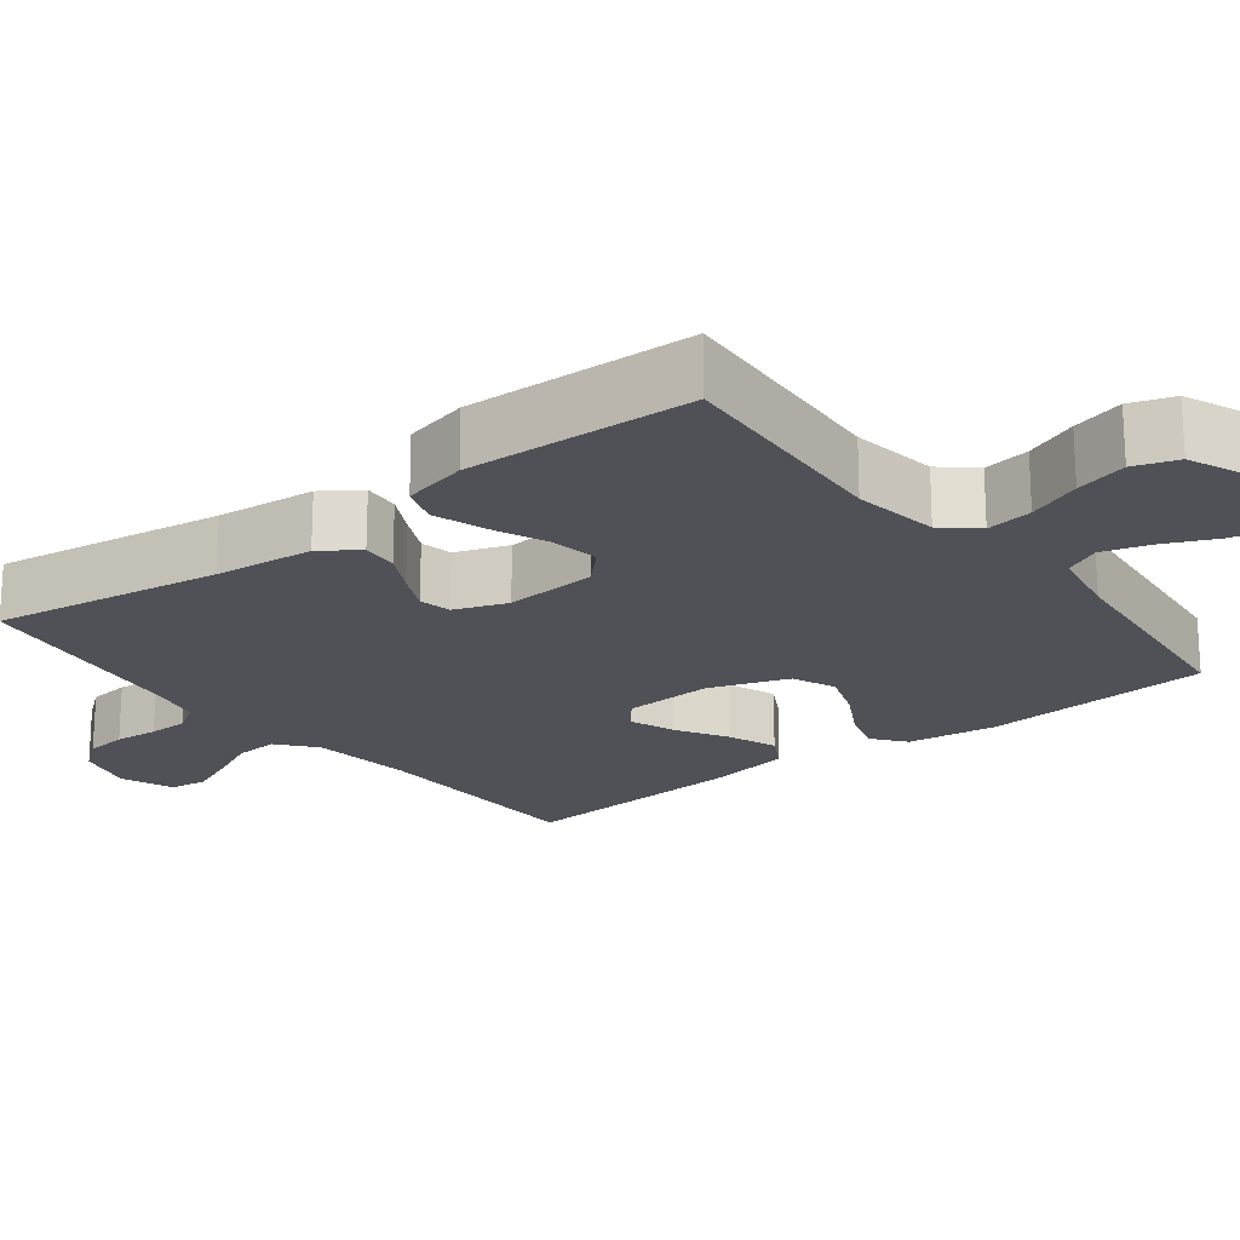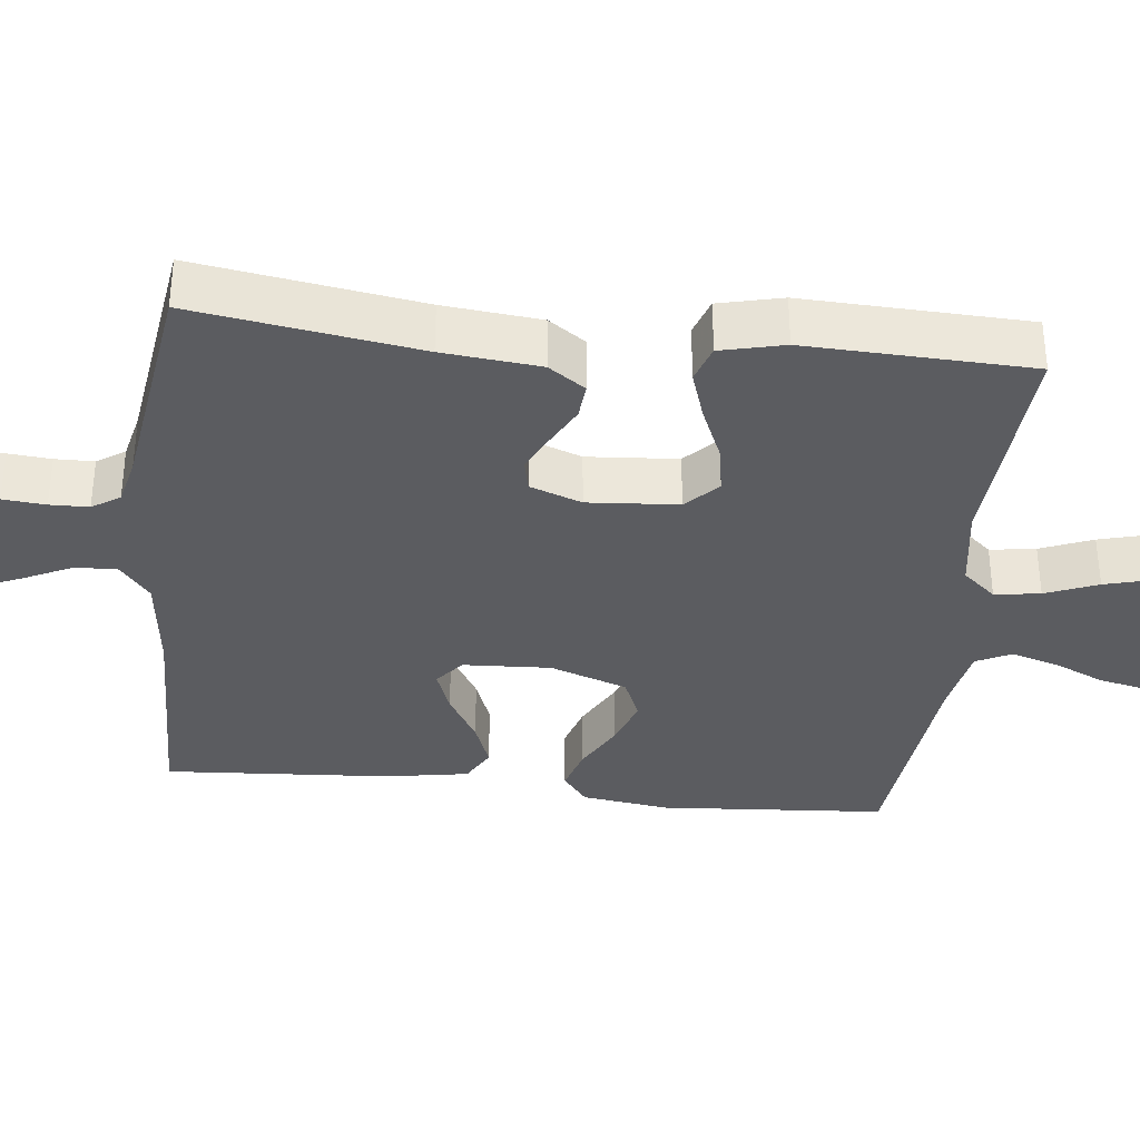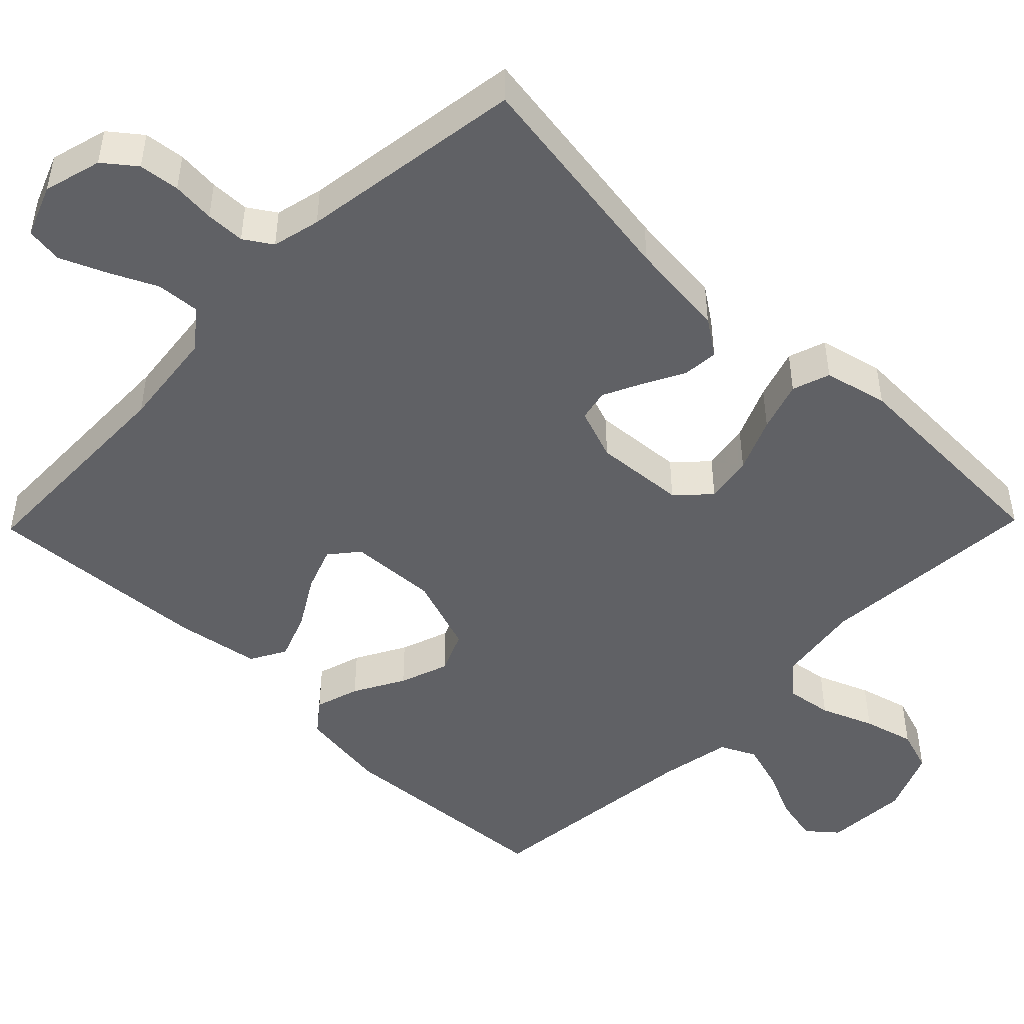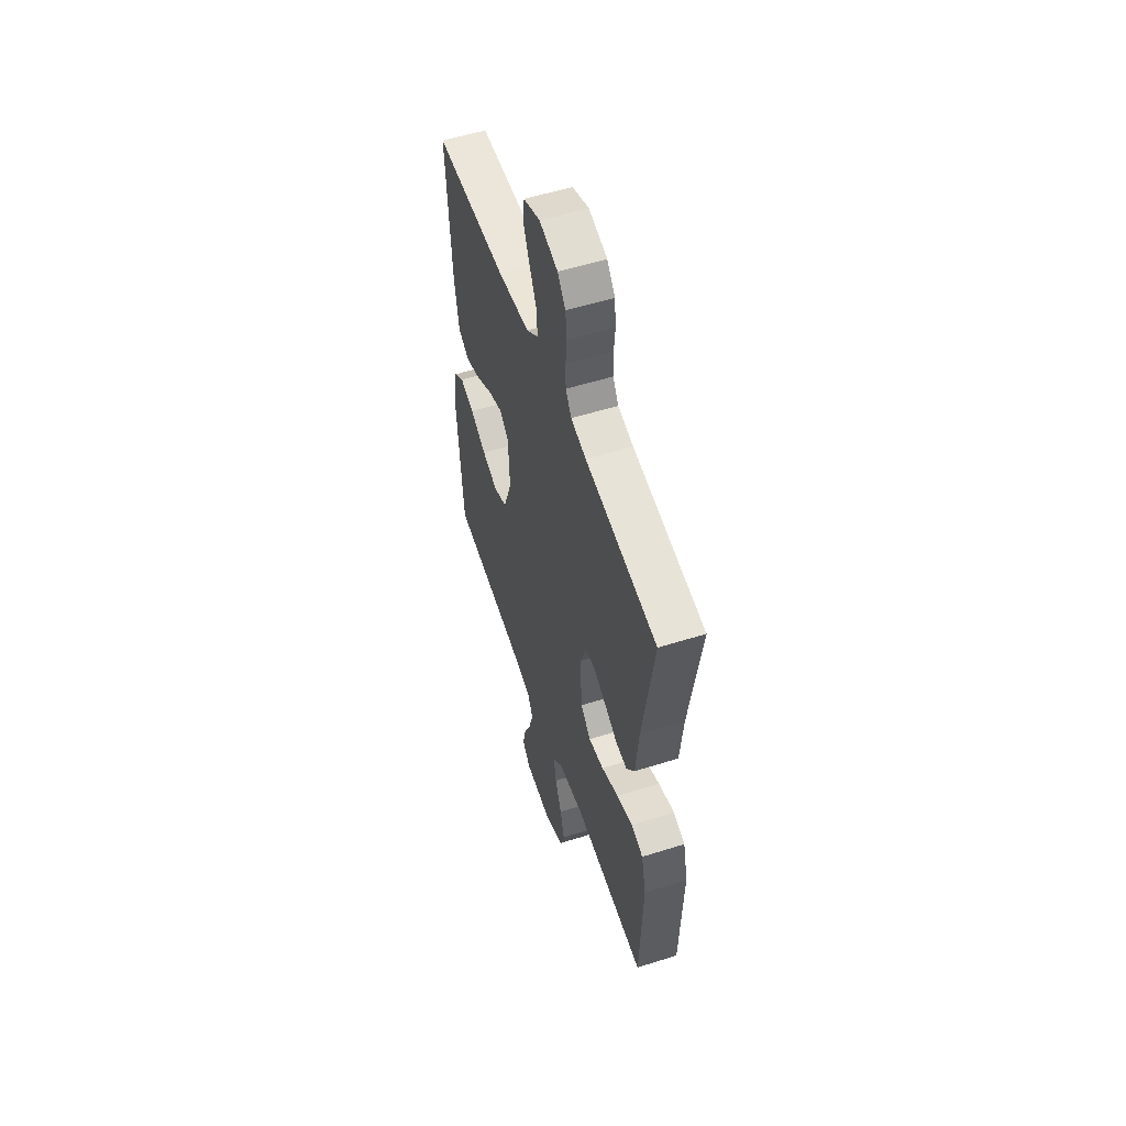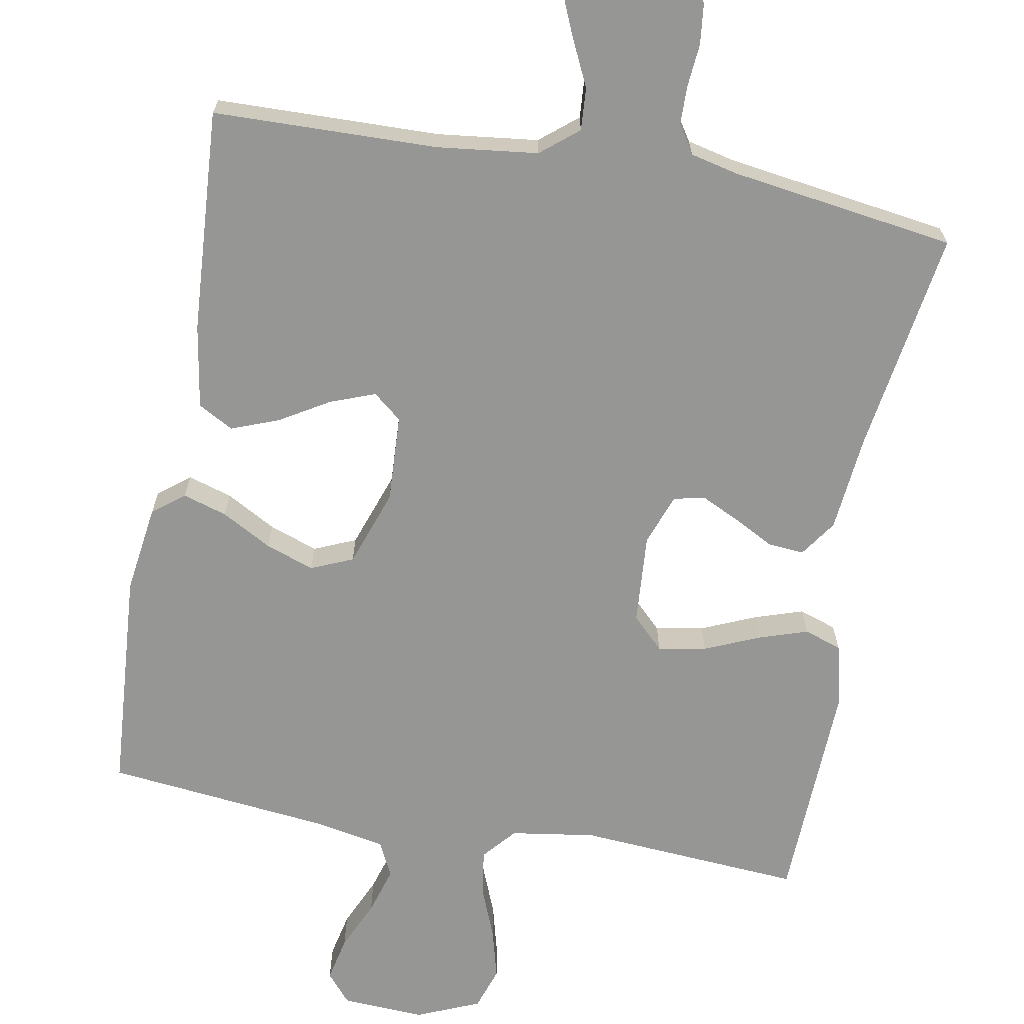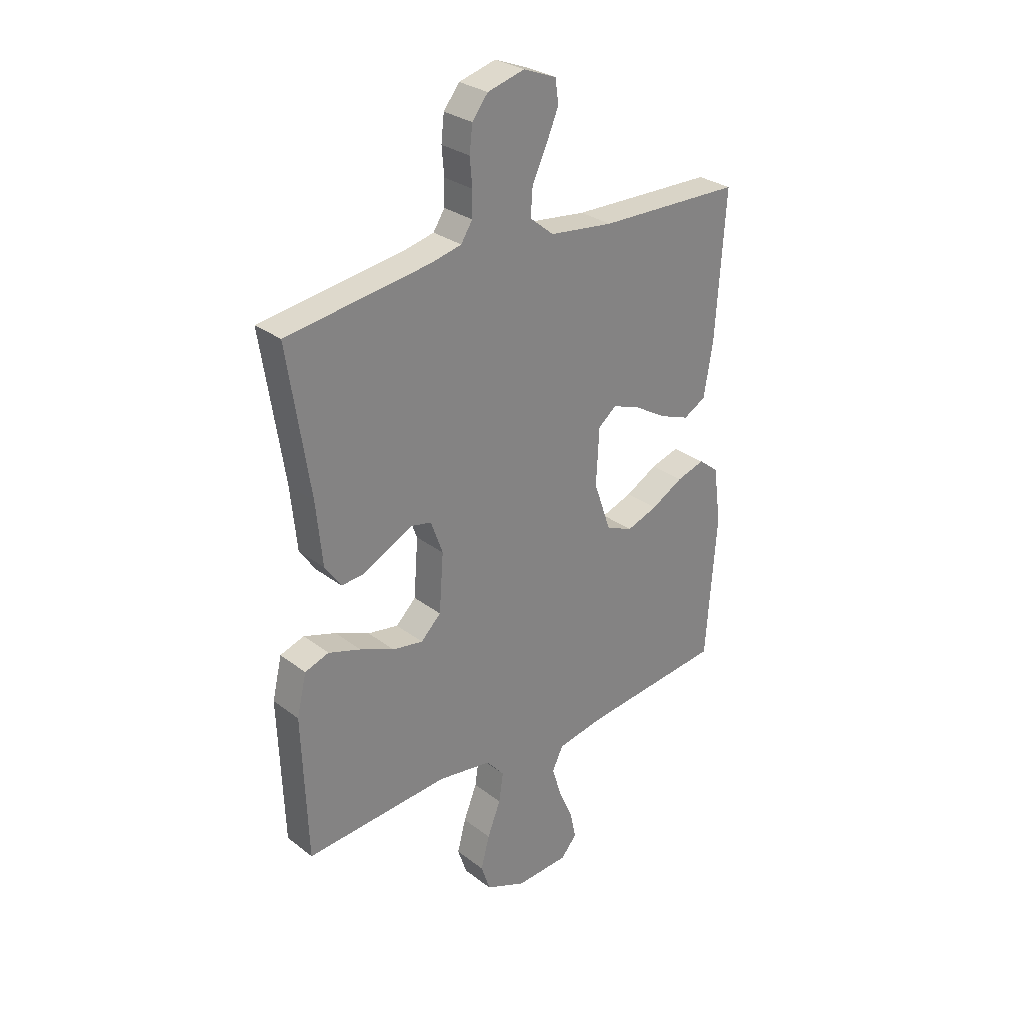
<metadata>
{"format":"obj","ext":"obj","renderer":"f3d","projection":"perspective","resolution":1024,"background":"white","views":[{"elev":-20.5,"azim":127.8,"up":"+Y"},{"elev":-35.2,"azim":83.7,"up":"+Y"},{"elev":-47.9,"azim":45.7,"up":"+Y"},{"elev":55.1,"azim":71.6,"up":"+Z"},{"elev":-67.7,"azim":-10.3,"up":"+Y"},{"elev":29.1,"azim":138.3,"up":"+Z"}]}
</metadata>
<code>
v -0.5 0.07 -0.5
v -0.522 0.07 -0.2
v -0.506 0.07 -0.082
v -0.464 0.07 -0.049
v -0.405 0.07 -0.067
v -0.338 0.07 -0.104
v -0.273 0.07 -0.127
v -0.217 0.07 -0.103
v -0.181 0.07 0
v -0.187 0.07 0.117
v -0.225 0.07 0.148
v -0.284 0.07 0.126
v -0.351 0.07 0.086
v -0.414 0.07 0.062
v -0.461 0.07 0.088
v -0.48 0.07 0.2
v -0.5 0.07 0.5
v -0.2 0.07 0.507
v -0.066 0.07 0.523
v -0.016 0.07 0.564
v -0.02 0.07 0.621
v -0.05 0.07 0.684
v -0.076 0.07 0.745
v -0.069 0.07 0.794
v 0 0.07 0.821
v 0.077 0.07 0.8
v 0.11 0.07 0.758
v 0.116 0.07 0.704
v 0.111 0.07 0.647
v 0.112 0.07 0.595
v 0.136 0.07 0.558
v 0.2 0.07 0.543
v 0.5 0.07 0.5
v 0.454 0.07 0.2
v 0.441 0.07 0.07
v 0.407 0.07 0.021
v 0.359 0.07 0.025
v 0.306 0.07 0.053
v 0.254 0.07 0.078
v 0.212 0.07 0.069
v 0.187 0.07 0
v 0.196 0.07 -0.121
v 0.238 0.07 -0.162
v 0.302 0.07 -0.151
v 0.374 0.07 -0.12
v 0.441 0.07 -0.098
v 0.491 0.07 -0.115
v 0.511 0.07 -0.2
v 0.5 0.07 -0.5
v 0.2 0.07 -0.479
v 0.087 0.07 -0.496
v 0.049 0.07 -0.54
v 0.058 0.07 -0.601
v 0.086 0.07 -0.671
v 0.104 0.07 -0.739
v 0.085 0.07 -0.796
v 0 0.07 -0.832
v -0.111 0.07 -0.826
v -0.144 0.07 -0.787
v -0.131 0.07 -0.727
v -0.101 0.07 -0.66
v -0.082 0.07 -0.597
v -0.105 0.07 -0.55
v -0.2 0.07 -0.532
v -0.5 0 -0.5
v -0.522 0 -0.2
v -0.506 0 -0.082
v -0.464 0 -0.049
v -0.405 0 -0.067
v -0.338 0 -0.104
v -0.273 0 -0.127
v -0.217 0 -0.103
v -0.181 0 0
v -0.187 0 0.117
v -0.225 0 0.148
v -0.284 0 0.126
v -0.351 0 0.086
v -0.414 0 0.062
v -0.461 0 0.088
v -0.48 0 0.2
v -0.5 0 0.5
v -0.2 0 0.507
v -0.066 0 0.523
v -0.016 0 0.564
v -0.02 0 0.621
v -0.05 0 0.684
v -0.076 0 0.745
v -0.069 0 0.794
v 0 0 0.821
v 0.077 0 0.8
v 0.11 0 0.758
v 0.116 0 0.704
v 0.111 0 0.647
v 0.112 0 0.595
v 0.136 0 0.558
v 0.2 0 0.543
v 0.5 0 0.5
v 0.454 0 0.2
v 0.441 0 0.07
v 0.407 0 0.021
v 0.359 0 0.025
v 0.306 0 0.053
v 0.254 0 0.078
v 0.212 0 0.069
v 0.187 0 0
v 0.196 0 -0.121
v 0.238 0 -0.162
v 0.302 0 -0.151
v 0.374 0 -0.12
v 0.441 0 -0.098
v 0.491 0 -0.115
v 0.511 0 -0.2
v 0.5 0 -0.5
v 0.2 0 -0.479
v 0.087 0 -0.496
v 0.049 0 -0.54
v 0.058 0 -0.601
v 0.086 0 -0.671
v 0.104 0 -0.739
v 0.085 0 -0.796
v 0 0 -0.832
v -0.111 0 -0.826
v -0.144 0 -0.787
v -0.131 0 -0.727
v -0.101 0 -0.66
v -0.082 0 -0.597
v -0.105 0 -0.55
v -0.2 0 -0.532
f 58 59 60 61
f 58 61 62
f 57 58 62
f 56 57 62
f 53 54 55 56
f 52 53 56 62
f 51 52 62 63
f 47 48 49 50
f 47 50 51
f 44 45 46 47
f 44 47 51 63
f 35 36 37 38
f 34 35 38 39
f 32 33 34 39
f 31 32 39 40
f 26 27 28 29
f 26 29 30
f 25 26 30
f 24 25 30
f 21 22 23 24
f 21 24 30 31
f 15 16 17 18
f 15 18 19
f 12 13 14 15
f 11 12 15 19
f 10 11 19 20
f 3 4 5 6
f 3 6 7
f 64 1 2 3
f 64 3 7
f 43 44 63 64
f 42 43 64 7
f 41 42 7 8
f 40 41 8 9
f 20 21 31 40
f 9 10 20 40
f 125 124 123 122
f 126 125 122
f 126 122 121
f 126 121 120
f 120 119 118 117
f 126 120 117 116
f 127 126 116 115
f 114 113 112 111
f 115 114 111
f 111 110 109 108
f 127 115 111 108
f 102 101 100 99
f 103 102 99 98
f 103 98 97 96
f 104 103 96 95
f 93 92 91 90
f 94 93 90
f 94 90 89
f 94 89 88
f 88 87 86 85
f 95 94 88 85
f 82 81 80 79
f 83 82 79
f 79 78 77 76
f 83 79 76 75
f 84 83 75 74
f 70 69 68 67
f 71 70 67
f 67 66 65 128
f 71 67 128
f 128 127 108 107
f 71 128 107 106
f 72 71 106 105
f 73 72 105 104
f 104 95 85 84
f 104 84 74 73
f 1 65 66 2
f 2 66 67 3
f 3 67 68 4
f 4 68 69 5
f 5 69 70 6
f 6 70 71 7
f 7 71 72 8
f 8 72 73 9
f 9 73 74 10
f 10 74 75 11
f 11 75 76 12
f 12 76 77 13
f 13 77 78 14
f 14 78 79 15
f 15 79 80 16
f 16 80 81 17
f 17 81 82 18
f 18 82 83 19
f 19 83 84 20
f 20 84 85 21
f 21 85 86 22
f 22 86 87 23
f 23 87 88 24
f 24 88 89 25
f 25 89 90 26
f 26 90 91 27
f 27 91 92 28
f 28 92 93 29
f 29 93 94 30
f 30 94 95 31
f 31 95 96 32
f 32 96 97 33
f 33 97 98 34
f 34 98 99 35
f 35 99 100 36
f 36 100 101 37
f 37 101 102 38
f 38 102 103 39
f 39 103 104 40
f 40 104 105 41
f 41 105 106 42
f 42 106 107 43
f 43 107 108 44
f 44 108 109 45
f 45 109 110 46
f 46 110 111 47
f 47 111 112 48
f 48 112 113 49
f 49 113 114 50
f 50 114 115 51
f 51 115 116 52
f 52 116 117 53
f 53 117 118 54
f 54 118 119 55
f 55 119 120 56
f 56 120 121 57
f 57 121 122 58
f 58 122 123 59
f 59 123 124 60
f 60 124 125 61
f 61 125 126 62
f 62 126 127 63
f 63 127 128 64
f 64 128 65 1

</code>
